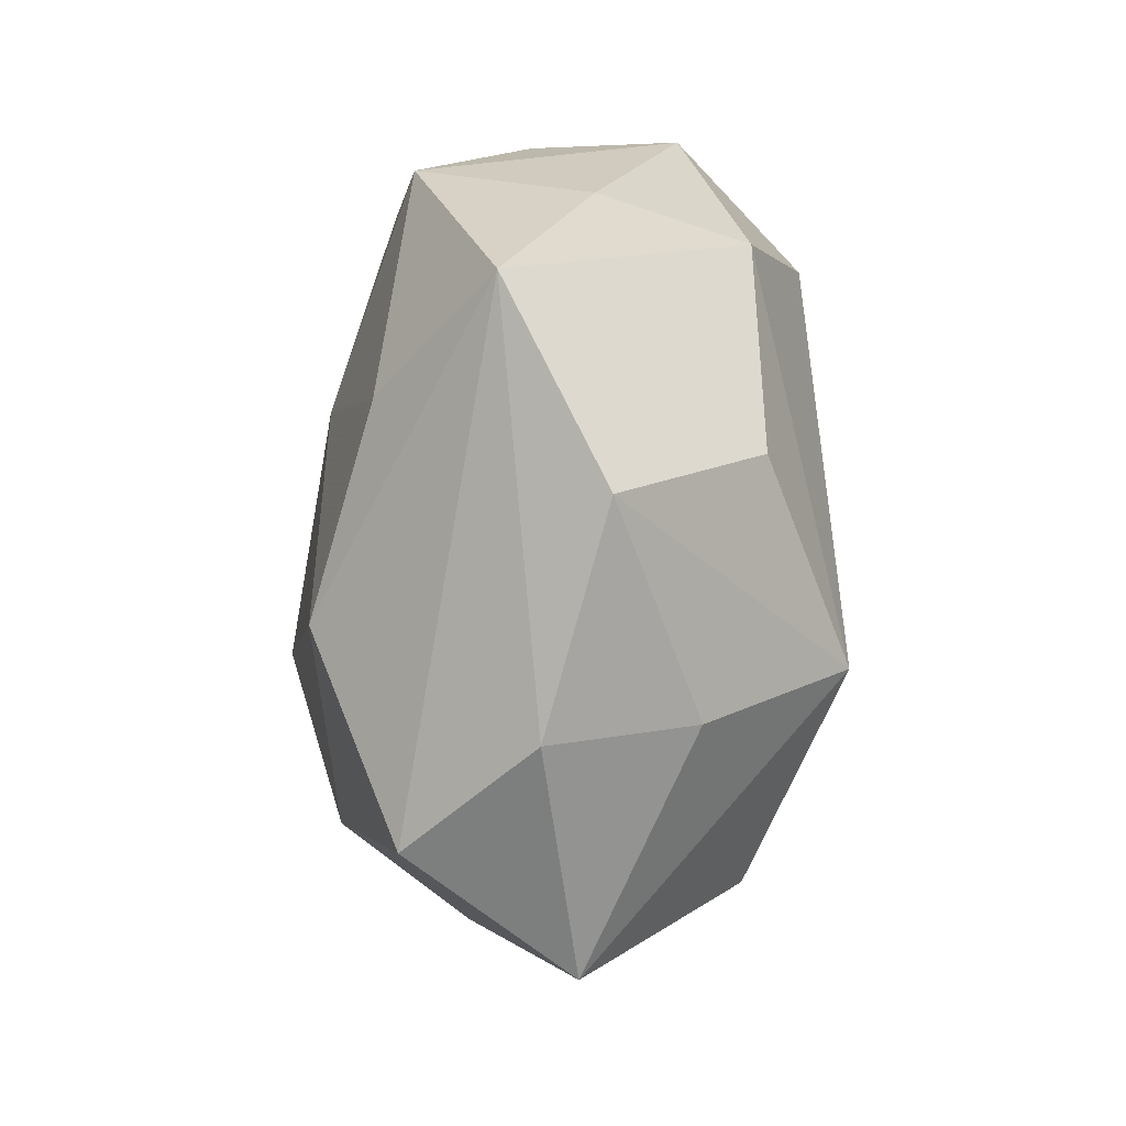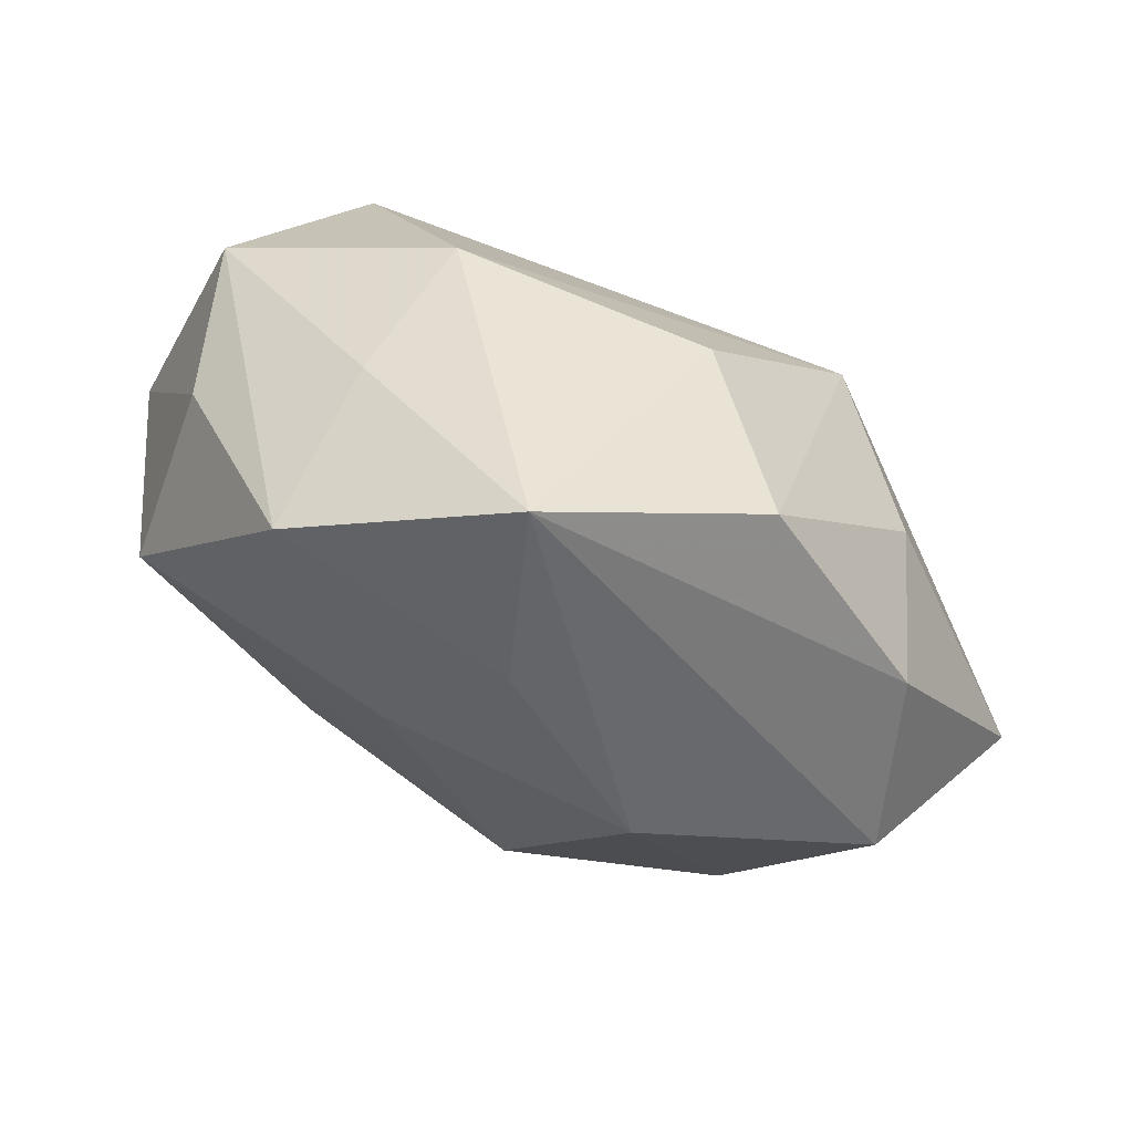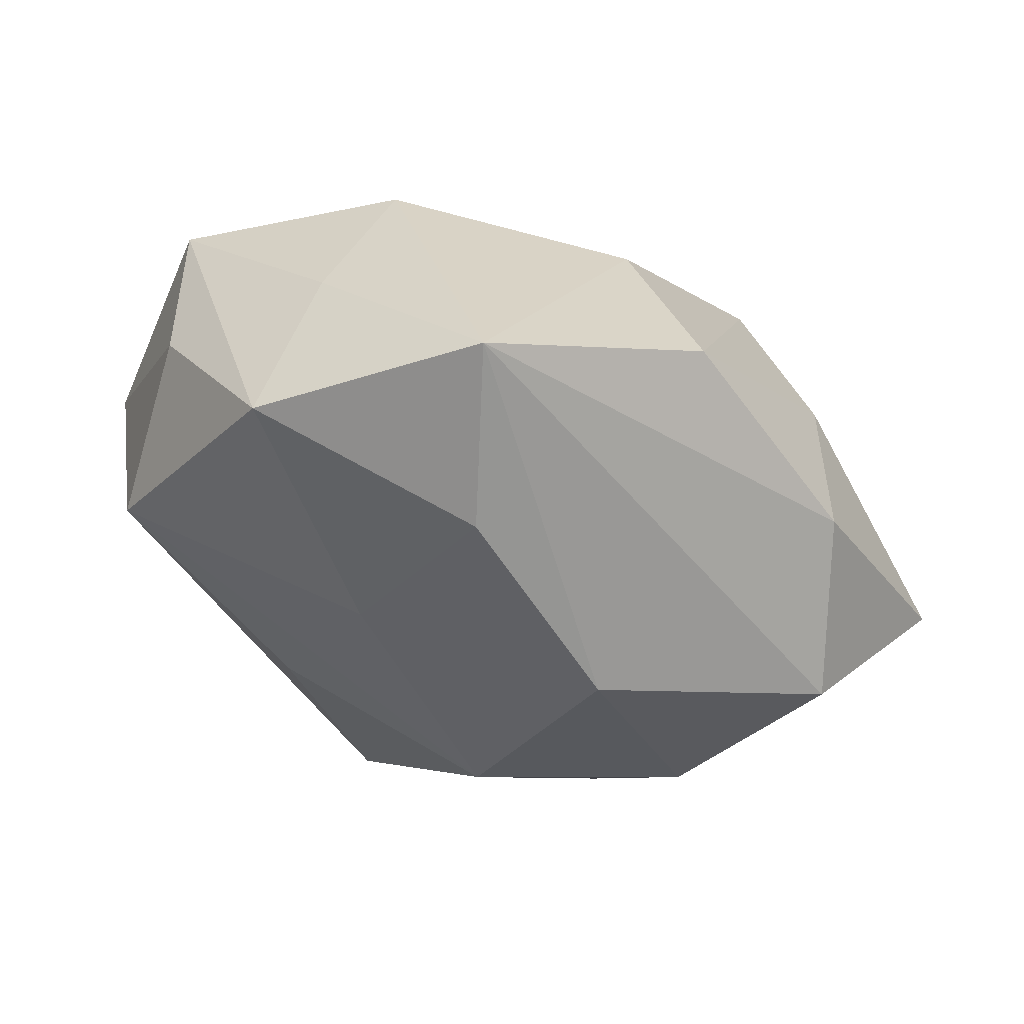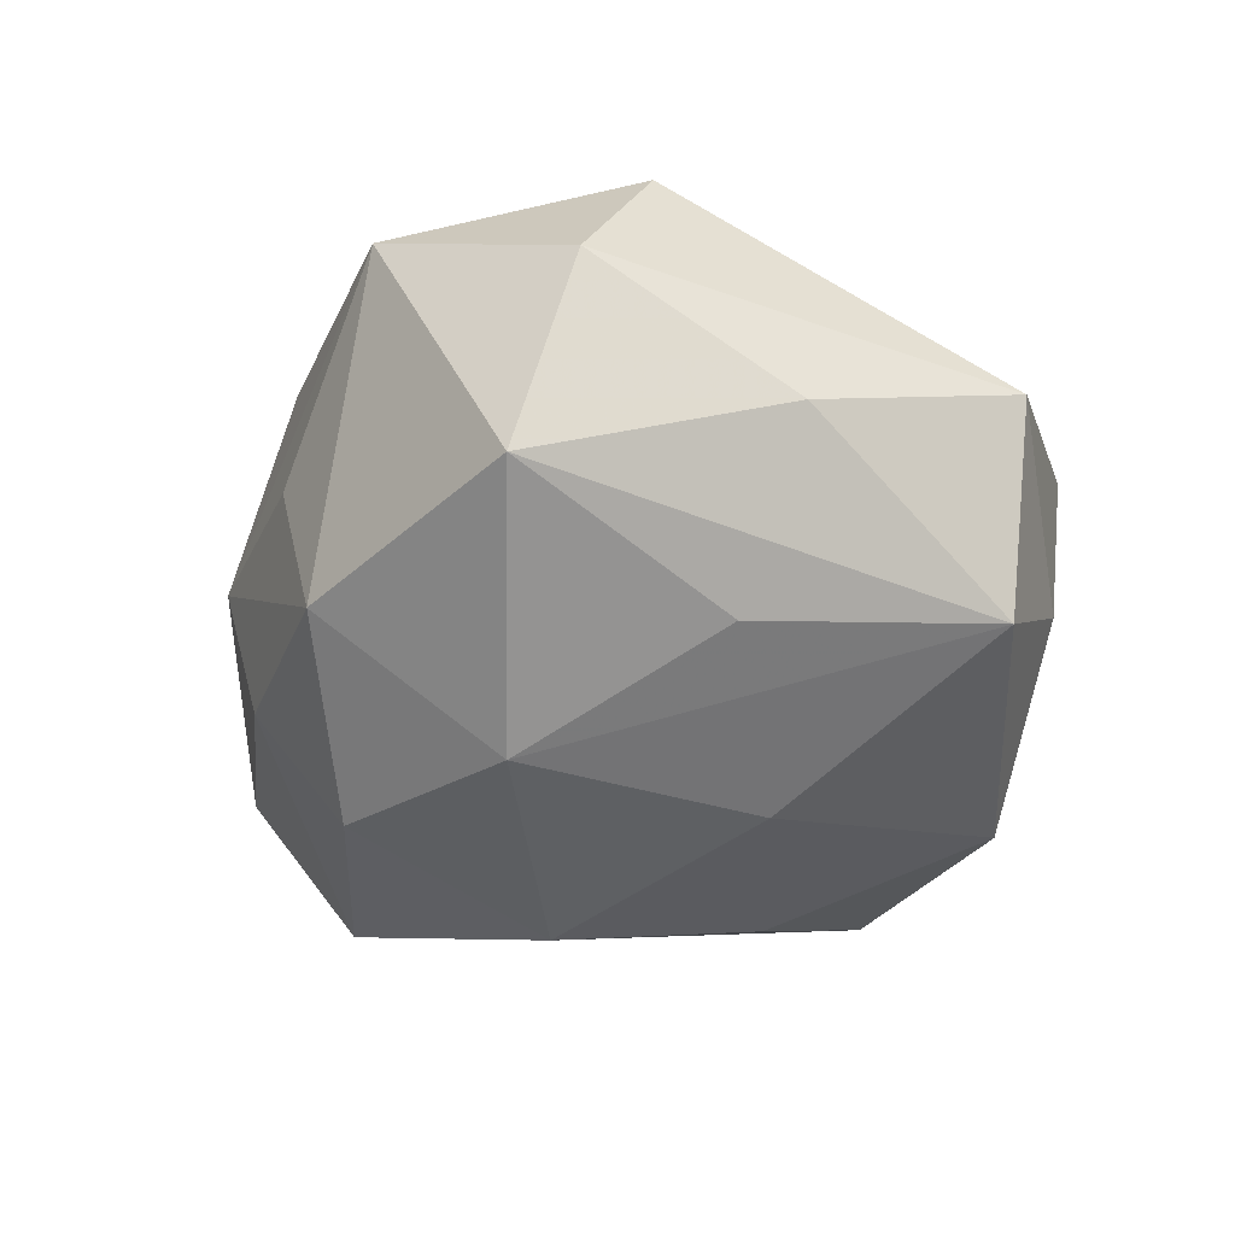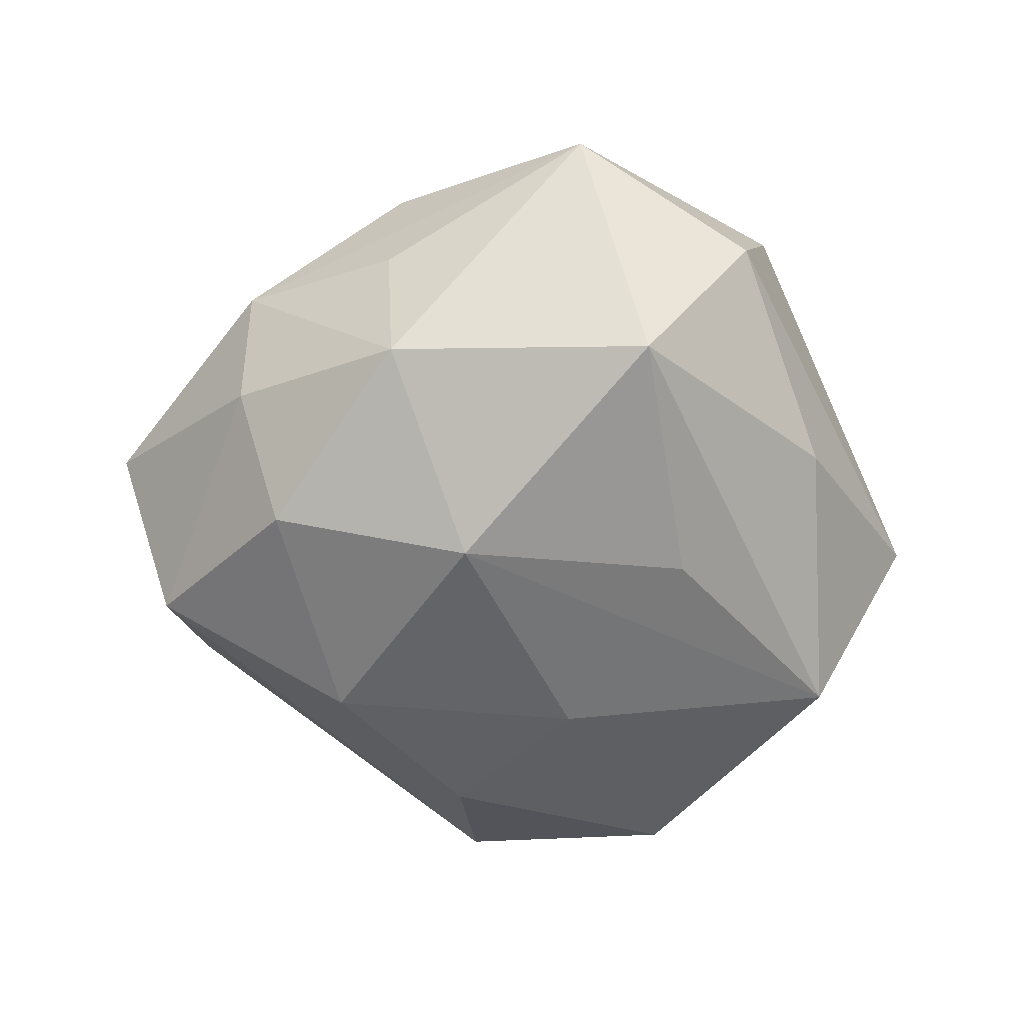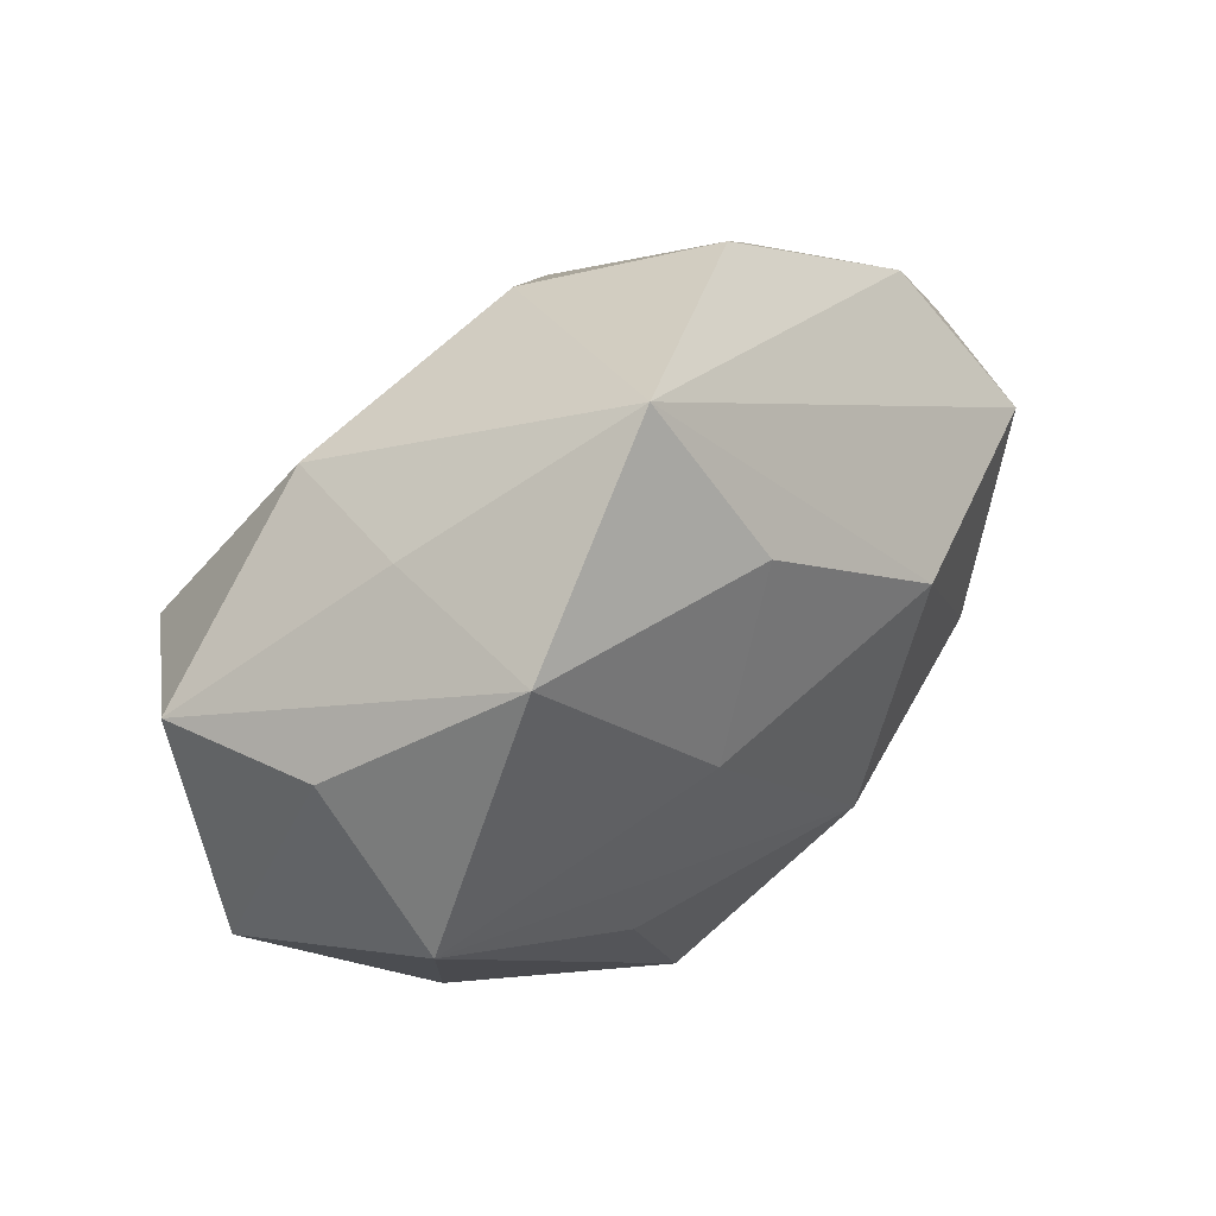
<metadata>
{"format":"obj","ext":"obj","renderer":"f3d","projection":"perspective","resolution":1024,"background":"white","views":[{"elev":55.4,"azim":-88.4,"up":"+Y"},{"elev":77.7,"azim":-154.6,"up":"+Y"},{"elev":62.3,"azim":-159.9,"up":"+Y"},{"elev":-54.8,"azim":34.2,"up":"+Z"},{"elev":-62.5,"azim":-6.9,"up":"+Z"},{"elev":62.2,"azim":137.8,"up":"+Y"}]}
</metadata>
<code>
v 0.03143 0.0192 -0.003947
v -0.01688 0.007351 0.02474
v 0.03574 0.01585 0.009594
v -0.02562 -0.006039 -0.01884
v 0.01453 -0.00652 -0.02097
v -0.01782 0.03314 0.004259
v 0.01787 -0.03376 -0.003645
v -0.02767 0.01546 0.0119
v -0.01617 -0.02385 -0.01503
v 0.04012 -0.0004696 -0.001574
v -0.003903 0.02659 -0.01565
v 0.01772 0.0284 0.002163
v 0.0006511 -0.03963 0.005931
v -0.006212 -0.01283 0.02254
v -0.03079 -0.01367 -0.007582
v 0.03152 0.008883 -0.01698
v 0.007891 -0.02903 -0.0195
v 0.0178 0.0306 -0.01333
v -0.007026 -0.007819 -0.02491
v -0.03647 0.008812 -0.01243
v -0.006788 0.02411 0.01688
v -0.0174 -0.02764 -0.001433
v -0.01679 -0.02859 0.01306
v -0.0008787 0.03966 -0.005276
v 0.02732 -0.0155 -0.01117
v 0.01609 0.02395 0.01584
v -0.04322 0.0003899 0.002385
v 0.02805 0.006553 0.02152
v -0.01743 0.01303 -0.02087
v 0.003407 -0.02479 0.01518
v -0.03285 0.02014 -0.0009322
v -0.02924 -0.008284 0.01628
v -0.03124 -0.01906 0.004565
v 0.0219 -0.02909 0.01127
v 0.005719 0.01216 -0.02089
f 17 9 19
f 7 13 17
f 17 13 9
f 12 26 3
f 15 9 33
f 33 13 23
f 33 9 22
f 22 13 33
f 9 13 22
f 34 13 7
f 7 10 34
f 3 26 28
f 28 2 14
f 26 2 28
f 28 10 3
f 14 34 28
f 28 34 10
f 8 2 6
f 6 2 21
f 21 2 26
f 19 16 5
f 5 17 19
f 16 17 5
f 3 10 1
f 1 10 16
f 9 15 4
f 4 15 20
f 19 9 4
f 4 29 19
f 20 29 4
f 24 29 20
f 6 21 24
f 26 12 24
f 24 21 26
f 25 17 16
f 16 10 25
f 7 17 25
f 25 10 7
f 14 2 32
f 32 23 14
f 33 23 32
f 30 34 14
f 13 34 30
f 14 23 30
f 30 23 13
f 31 8 6
f 6 24 31
f 31 24 20
f 18 1 16
f 18 24 12
f 18 12 3
f 3 1 18
f 8 31 27
f 2 8 27
f 27 32 2
f 27 31 20
f 33 32 27
f 27 15 33
f 20 15 27
f 29 24 11
f 24 18 11
f 19 29 35
f 35 16 19
f 35 18 16
f 29 11 35
f 35 11 18

</code>
